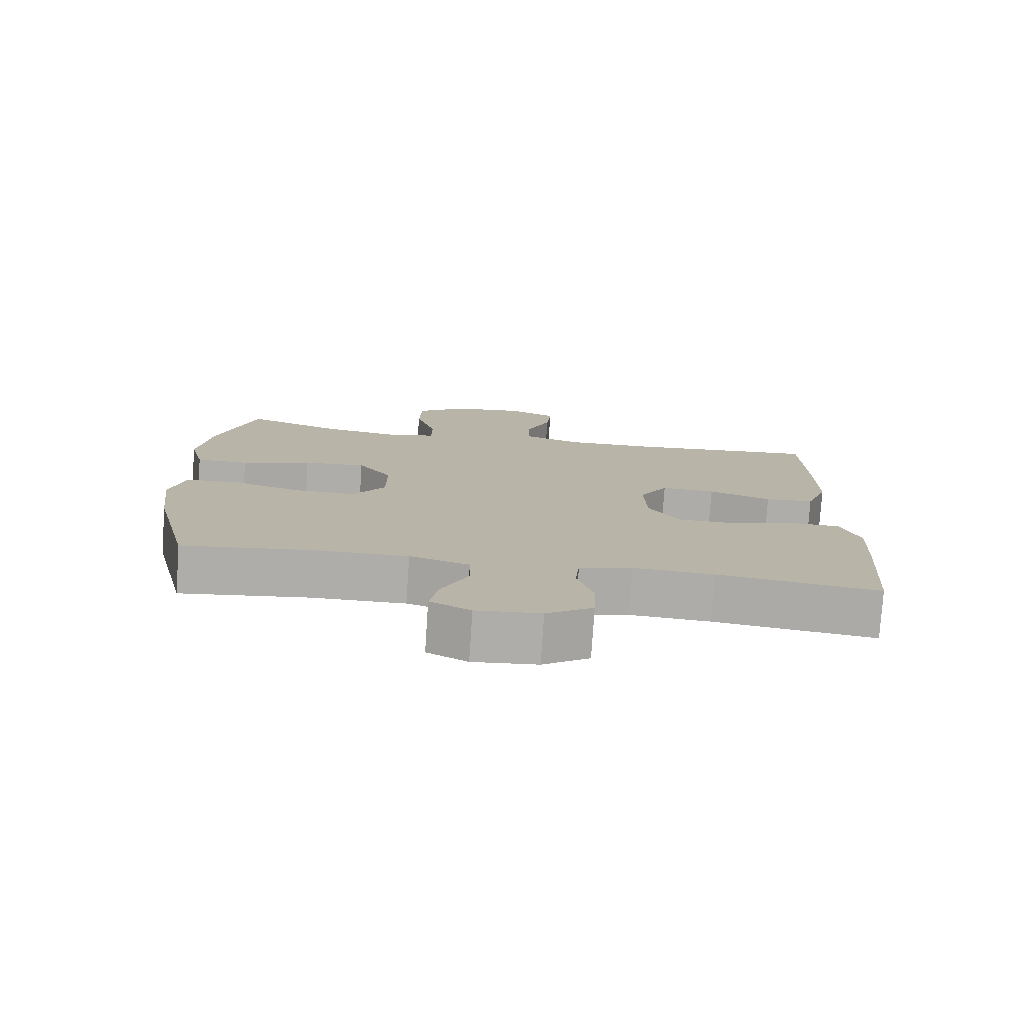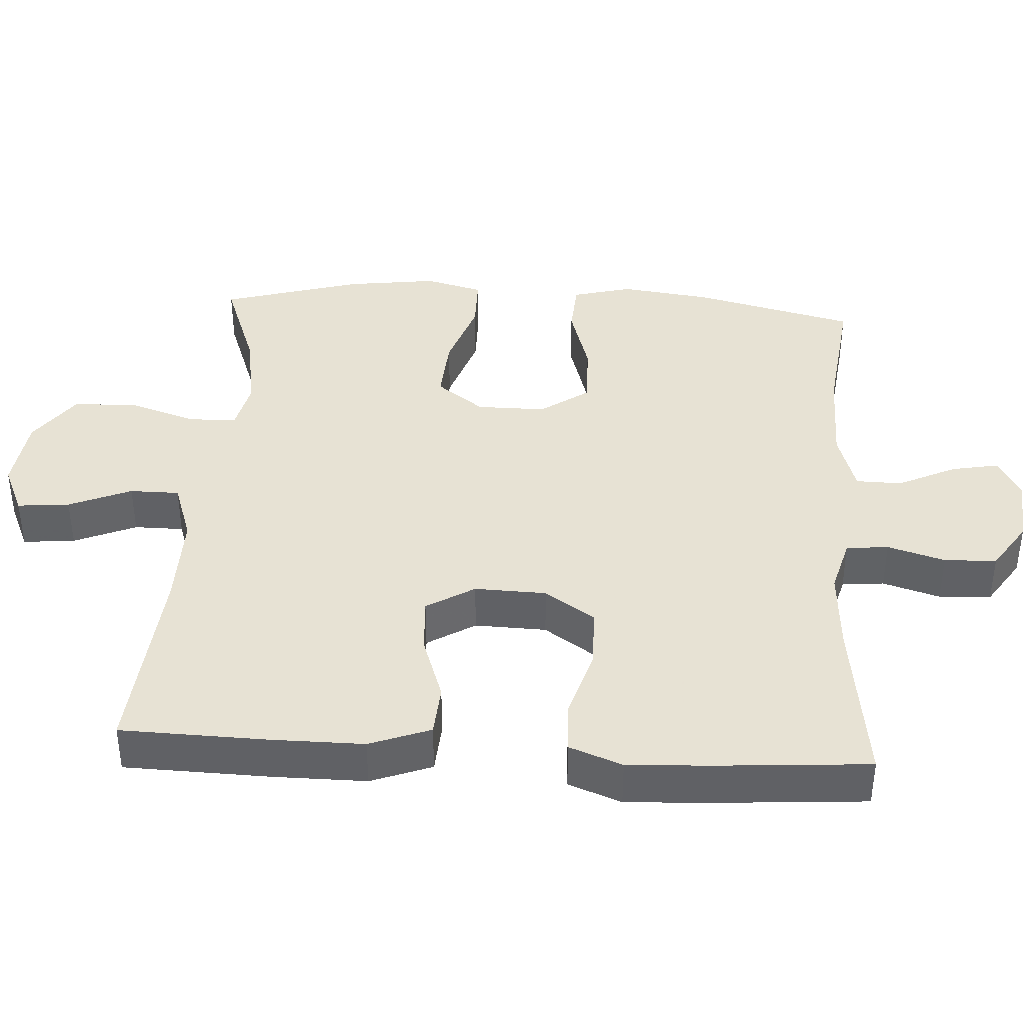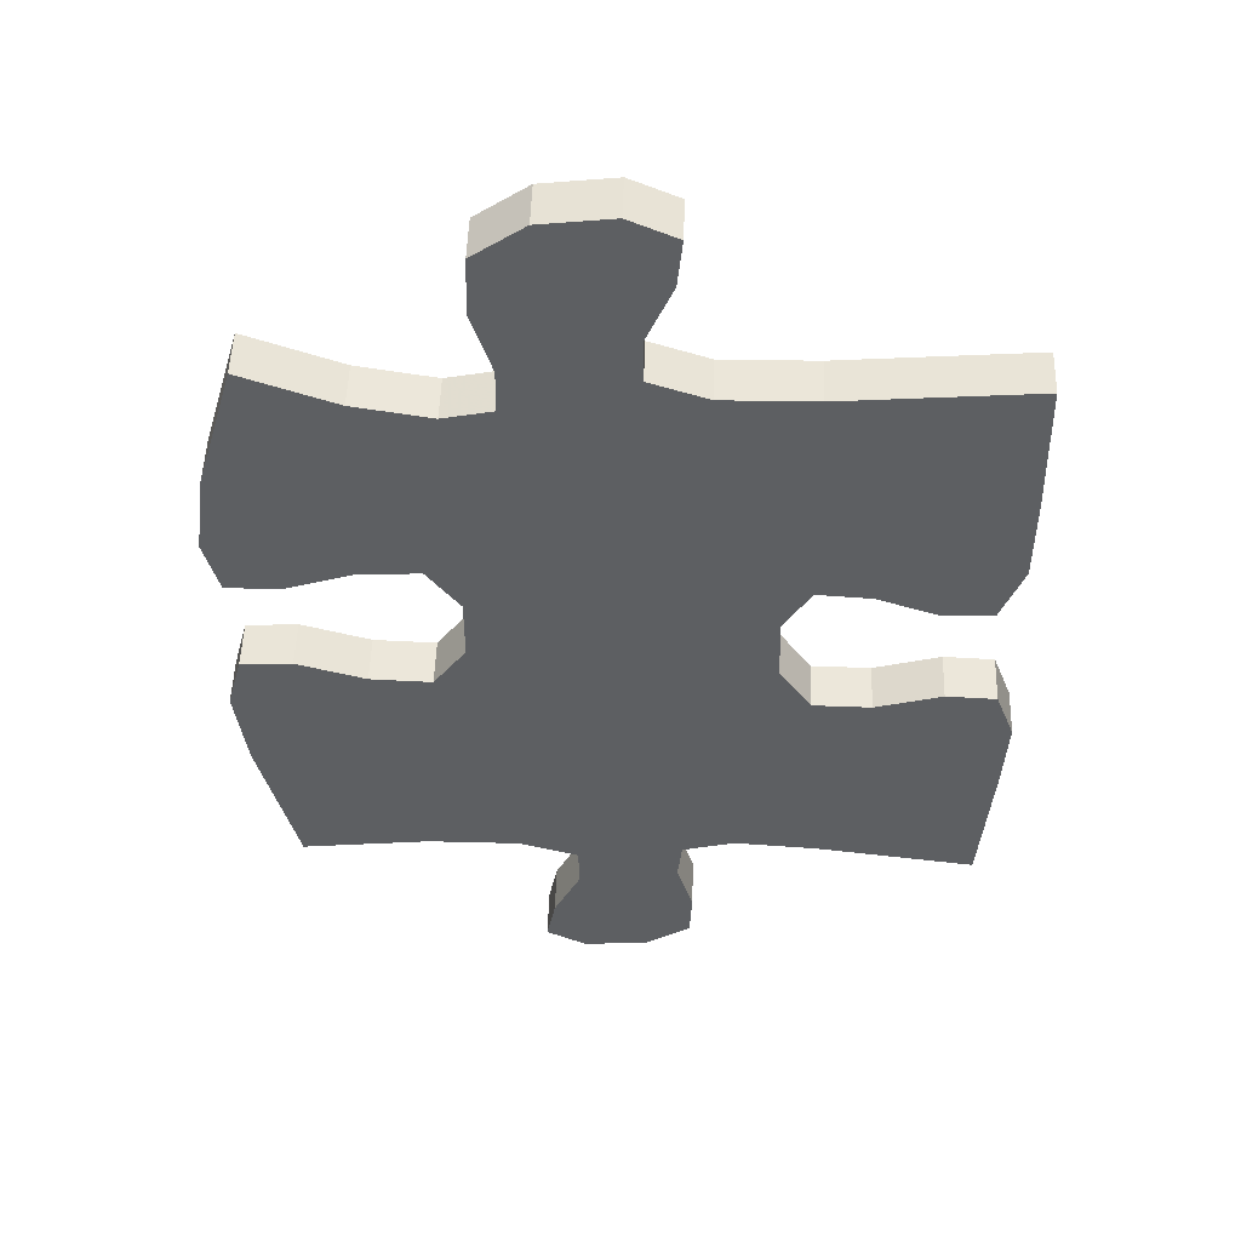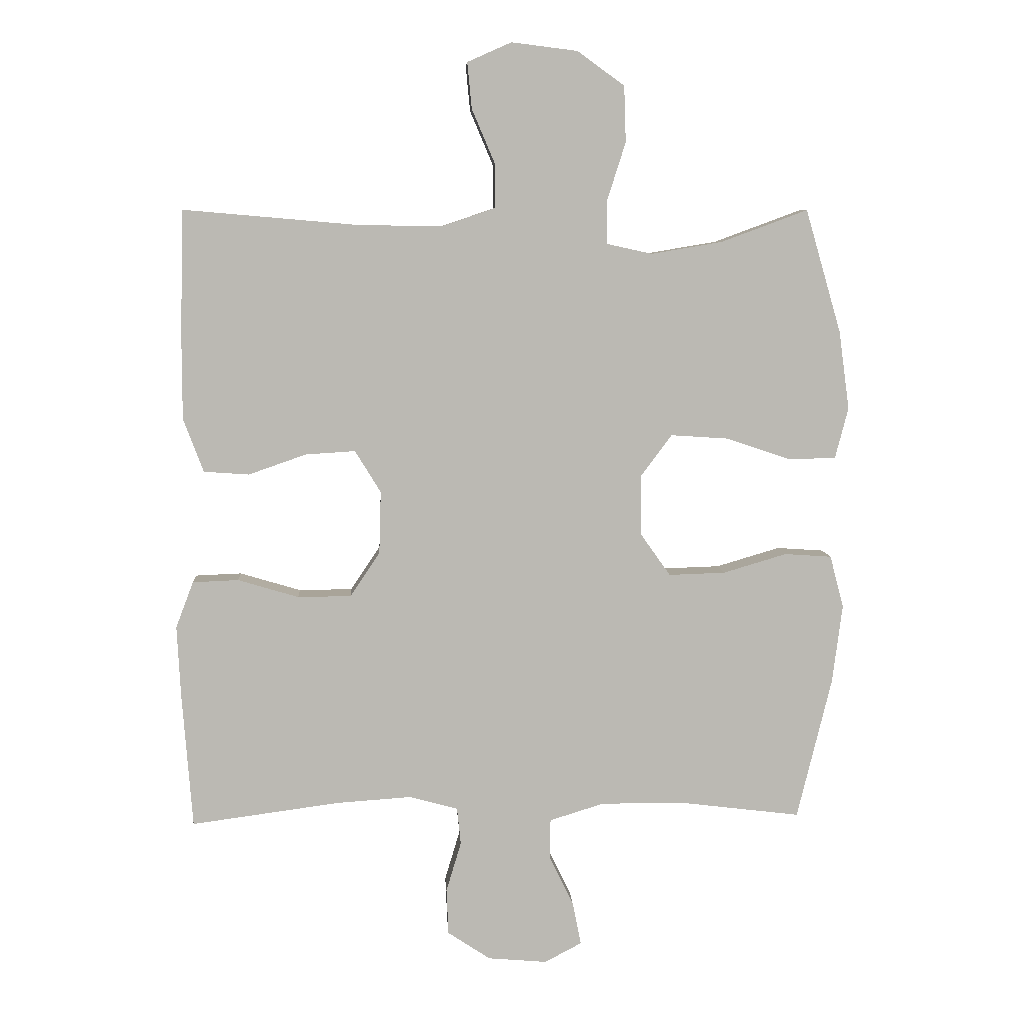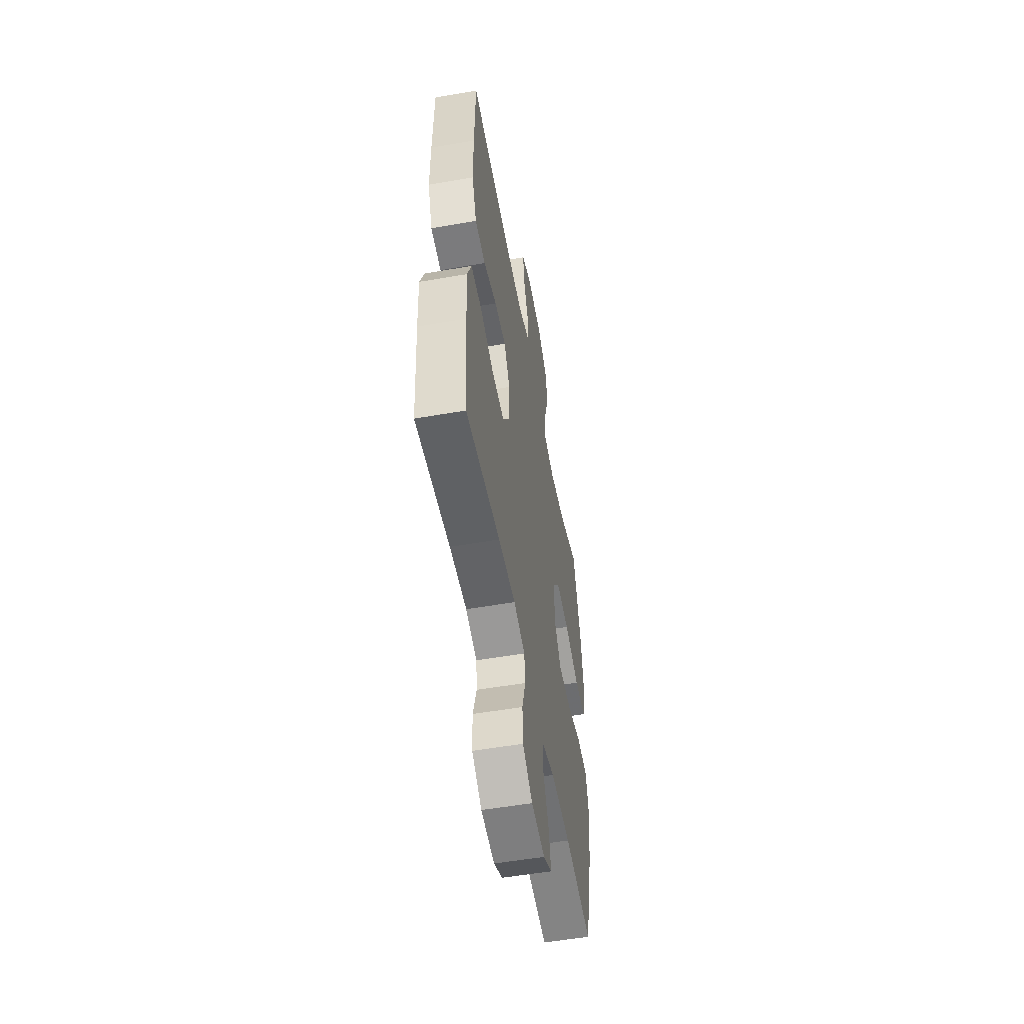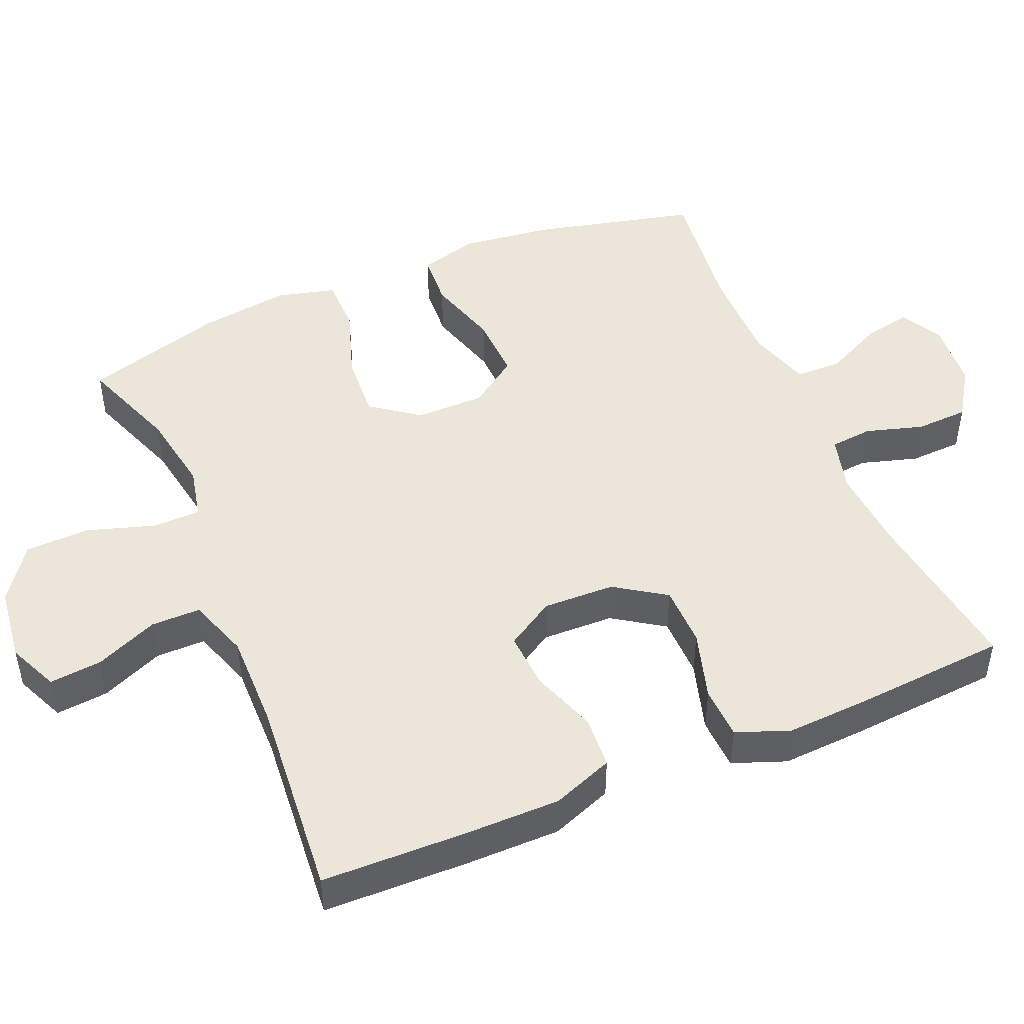
<metadata>
{"format":"obj","ext":"obj","renderer":"f3d","projection":"perspective","resolution":1024,"background":"white","views":[{"elev":-77.3,"azim":-3.8,"up":"+Z"},{"elev":39.7,"azim":93.6,"up":"+Y"},{"elev":50.4,"azim":1.9,"up":"+Z"},{"elev":7.3,"azim":176.7,"up":"+Z"},{"elev":-54.7,"azim":100.4,"up":"+Z"},{"elev":47.6,"azim":67.0,"up":"+Y"}]}
</metadata>
<code>
v 0.5 0.07 0.5
v 0.505 0.07 0.298
v 0.505 0.07 0.167
v 0.473 0.07 0.082
v 0.401 0.07 0.077
v 0.309 0.07 0.109
v 0.23 0.07 0.114
v 0.189 0.07 0.047
v 0.192 0.07 -0.053
v 0.239 0.07 -0.123
v 0.324 0.07 -0.124
v 0.421 0.07 -0.095
v 0.494 0.07 -0.098
v 0.522 0.07 -0.172
v 0.516 0.07 -0.288
v 0.5 0.07 -0.5
v 0.263 0.07 -0.468
v 0.145 0.07 -0.46
v 0.067 0.07 -0.481
v 0.061 0.07 -0.54
v 0.085 0.07 -0.62
v 0.082 0.07 -0.693
v 0.014 0.07 -0.738
v -0.08 0.07 -0.746
v -0.139 0.07 -0.715
v -0.126 0.07 -0.648
v -0.087 0.07 -0.567
v -0.088 0.07 -0.503
v -0.175 0.07 -0.476
v -0.311 0.07 -0.477
v -0.5 0.07 -0.5
v -0.555 0.07 -0.274
v -0.571 0.07 -0.148
v -0.549 0.07 -0.065
v -0.474 0.07 -0.06
v -0.373 0.07 -0.09
v -0.283 0.07 -0.093
v -0.235 0.07 -0.025
v -0.235 0.07 0.071
v -0.284 0.07 0.137
v -0.375 0.07 0.131
v -0.477 0.07 0.097
v -0.553 0.07 0.098
v -0.574 0.07 0.179
v -0.557 0.07 0.304
v -0.5 0.07 0.5
v -0.362 0.07 0.449
v -0.249 0.07 0.43
v -0.177 0.07 0.446
v -0.176 0.07 0.513
v -0.206 0.07 0.607
v -0.203 0.07 0.696
v -0.128 0.07 0.75
v -0.023 0.07 0.763
v 0.047 0.07 0.732
v 0.04 0.07 0.659
v 0.003 0.07 0.572
v 0.003 0.07 0.503
v 0.088 0.07 0.474
v 0.222 0.07 0.476
v 0.5 0 0.5
v 0.505 0 0.298
v 0.505 0 0.167
v 0.473 0 0.082
v 0.401 0 0.077
v 0.309 0 0.109
v 0.23 0 0.114
v 0.189 0 0.047
v 0.192 0 -0.053
v 0.239 0 -0.123
v 0.324 0 -0.124
v 0.421 0 -0.095
v 0.494 0 -0.098
v 0.522 0 -0.172
v 0.516 0 -0.288
v 0.5 0 -0.5
v 0.263 0 -0.468
v 0.145 0 -0.46
v 0.067 0 -0.481
v 0.061 0 -0.54
v 0.085 0 -0.62
v 0.082 0 -0.693
v 0.014 0 -0.738
v -0.08 0 -0.746
v -0.139 0 -0.715
v -0.126 0 -0.648
v -0.087 0 -0.567
v -0.088 0 -0.503
v -0.175 0 -0.476
v -0.311 0 -0.477
v -0.5 0 -0.5
v -0.555 0 -0.274
v -0.571 0 -0.148
v -0.549 0 -0.065
v -0.474 0 -0.06
v -0.373 0 -0.09
v -0.283 0 -0.093
v -0.235 0 -0.025
v -0.235 0 0.071
v -0.284 0 0.137
v -0.375 0 0.131
v -0.477 0 0.097
v -0.553 0 0.098
v -0.574 0 0.179
v -0.557 0 0.304
v -0.5 0 0.5
v -0.362 0 0.449
v -0.249 0 0.43
v -0.177 0 0.446
v -0.176 0 0.513
v -0.206 0 0.607
v -0.203 0 0.696
v -0.128 0 0.75
v -0.023 0 0.763
v 0.047 0 0.732
v 0.04 0 0.659
v 0.003 0 0.572
v 0.003 0 0.503
v 0.088 0 0.474
v 0.222 0 0.476
f 55 56 57
f 54 55 57
f 53 54 57
f 52 53 57
f 51 52 57
f 50 51 57
f 49 50 57 58
f 45 46 47
f 44 45 47
f 43 44 47
f 42 43 47
f 41 42 47
f 40 41 47 48
f 39 40 48 49
f 34 35 36
f 33 34 36
f 32 33 36
f 31 32 36
f 30 31 36
f 29 30 36 37
f 28 29 37 38
f 25 26 27
f 24 25 27
f 23 24 27
f 22 23 27
f 21 22 27
f 20 21 27
f 19 20 27 28
f 49 58 59
f 39 49 59
f 38 39 59
f 28 38 59
f 19 28 59
f 18 19 59
f 15 16 17
f 14 15 17
f 13 14 17
f 12 13 17
f 11 12 17
f 4 5 6
f 3 4 6
f 2 3 6
f 1 2 6
f 60 1 6
f 60 6 7
f 59 60 7 8
f 18 59 8 9
f 10 11 17 18
f 9 10 18
f 117 116 115
f 117 115 114
f 117 114 113
f 117 113 112
f 117 112 111
f 117 111 110
f 118 117 110 109
f 107 106 105
f 107 105 104
f 107 104 103
f 107 103 102
f 107 102 101
f 108 107 101 100
f 109 108 100 99
f 96 95 94
f 96 94 93
f 96 93 92
f 96 92 91
f 96 91 90
f 97 96 90 89
f 98 97 89 88
f 87 86 85
f 87 85 84
f 87 84 83
f 87 83 82
f 87 82 81
f 87 81 80
f 88 87 80 79
f 119 118 109
f 119 109 99
f 119 99 98
f 119 98 88
f 119 88 79
f 119 79 78
f 77 76 75
f 77 75 74
f 77 74 73
f 77 73 72
f 77 72 71
f 66 65 64
f 66 64 63
f 66 63 62
f 66 62 61
f 66 61 120
f 67 66 120
f 68 67 120 119
f 69 68 119 78
f 78 77 71 70
f 78 70 69
f 1 61 62 2
f 2 62 63 3
f 3 63 64 4
f 4 64 65 5
f 5 65 66 6
f 6 66 67 7
f 7 67 68 8
f 8 68 69 9
f 9 69 70 10
f 10 70 71 11
f 11 71 72 12
f 12 72 73 13
f 13 73 74 14
f 14 74 75 15
f 15 75 76 16
f 16 76 77 17
f 17 77 78 18
f 18 78 79 19
f 19 79 80 20
f 20 80 81 21
f 21 81 82 22
f 22 82 83 23
f 23 83 84 24
f 24 84 85 25
f 25 85 86 26
f 26 86 87 27
f 27 87 88 28
f 28 88 89 29
f 29 89 90 30
f 30 90 91 31
f 31 91 92 32
f 32 92 93 33
f 33 93 94 34
f 34 94 95 35
f 35 95 96 36
f 36 96 97 37
f 37 97 98 38
f 38 98 99 39
f 39 99 100 40
f 40 100 101 41
f 41 101 102 42
f 42 102 103 43
f 43 103 104 44
f 44 104 105 45
f 45 105 106 46
f 46 106 107 47
f 47 107 108 48
f 48 108 109 49
f 49 109 110 50
f 50 110 111 51
f 51 111 112 52
f 52 112 113 53
f 53 113 114 54
f 54 114 115 55
f 55 115 116 56
f 56 116 117 57
f 57 117 118 58
f 58 118 119 59
f 59 119 120 60
f 60 120 61 1

</code>
